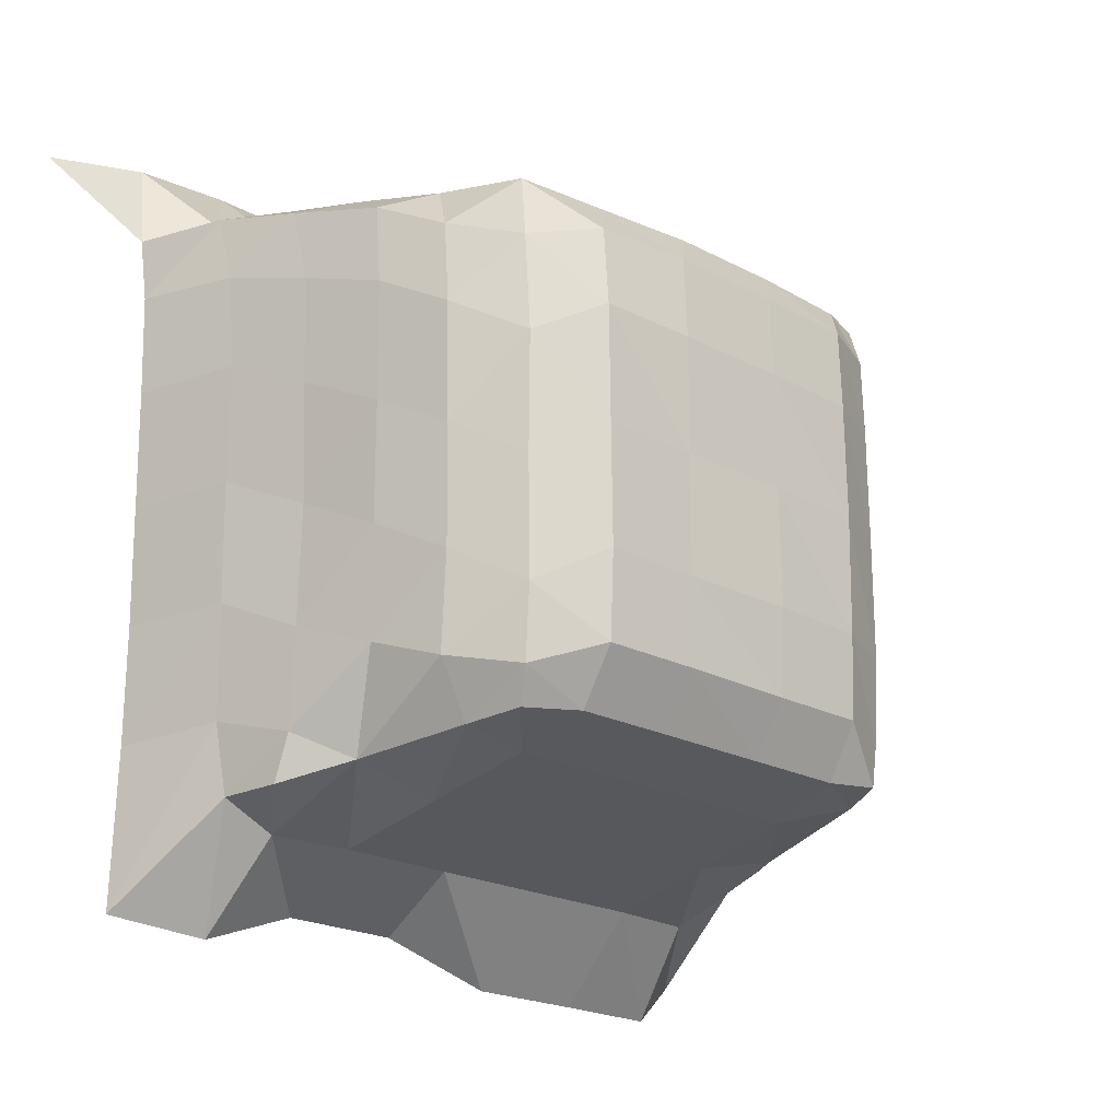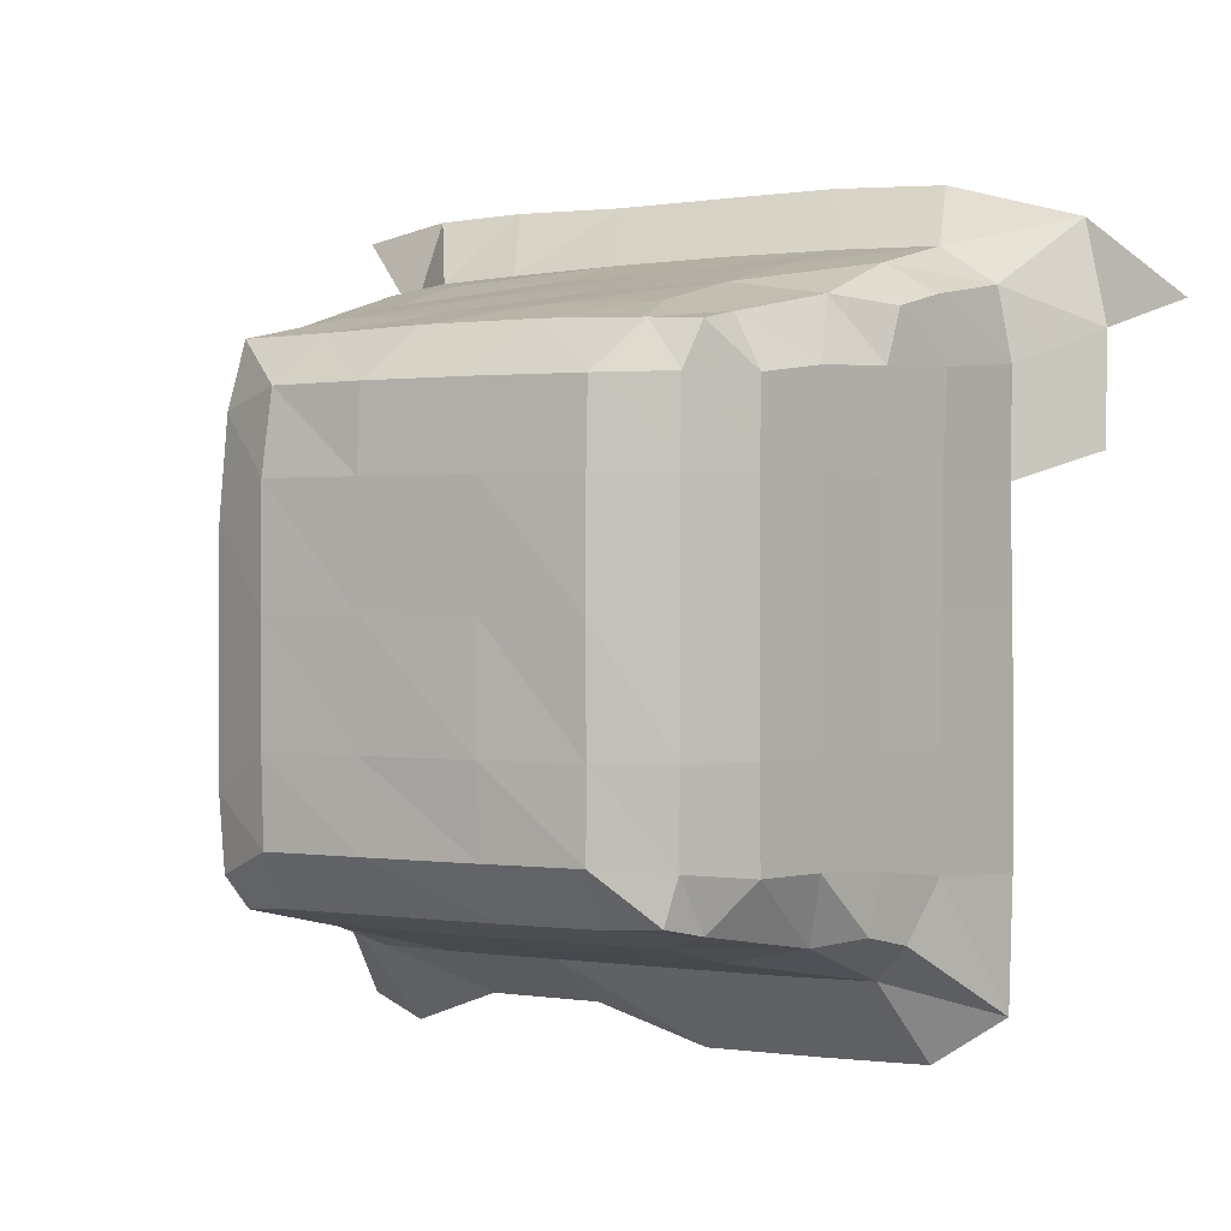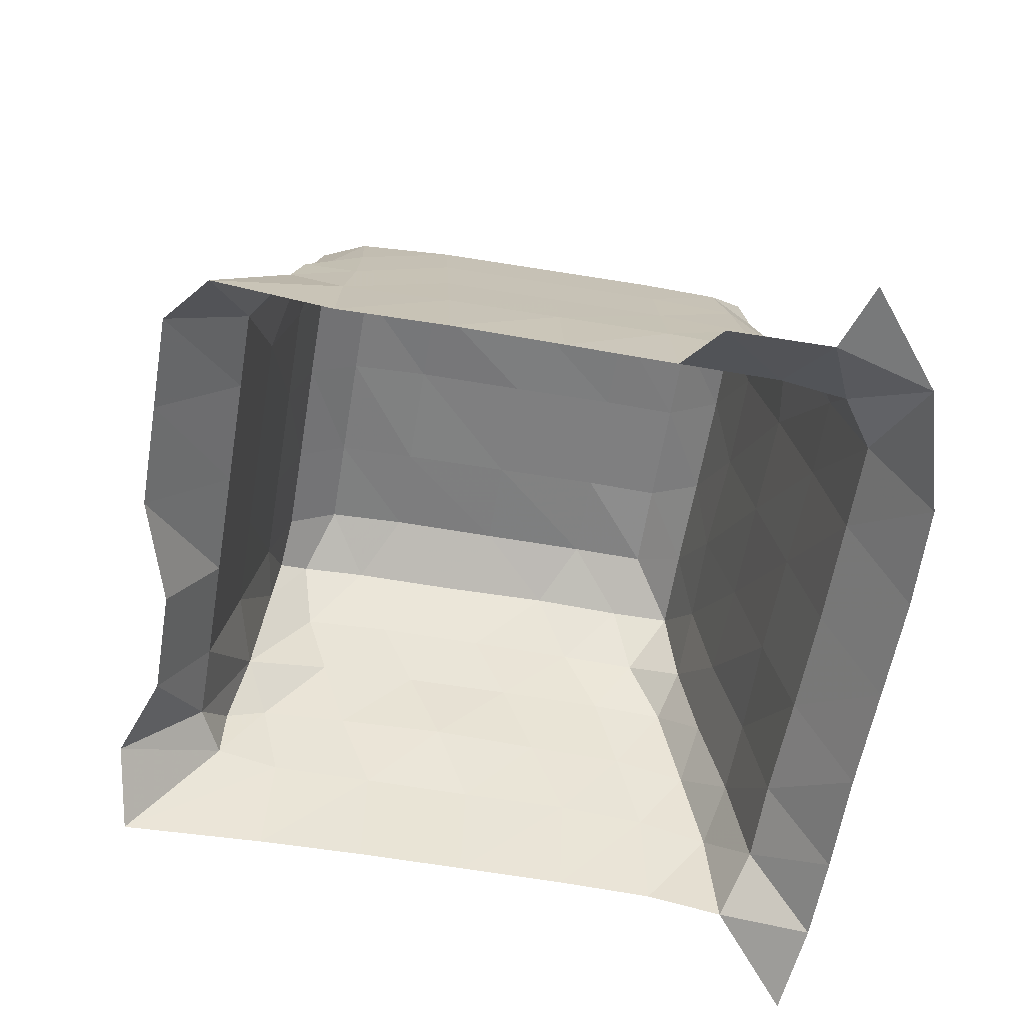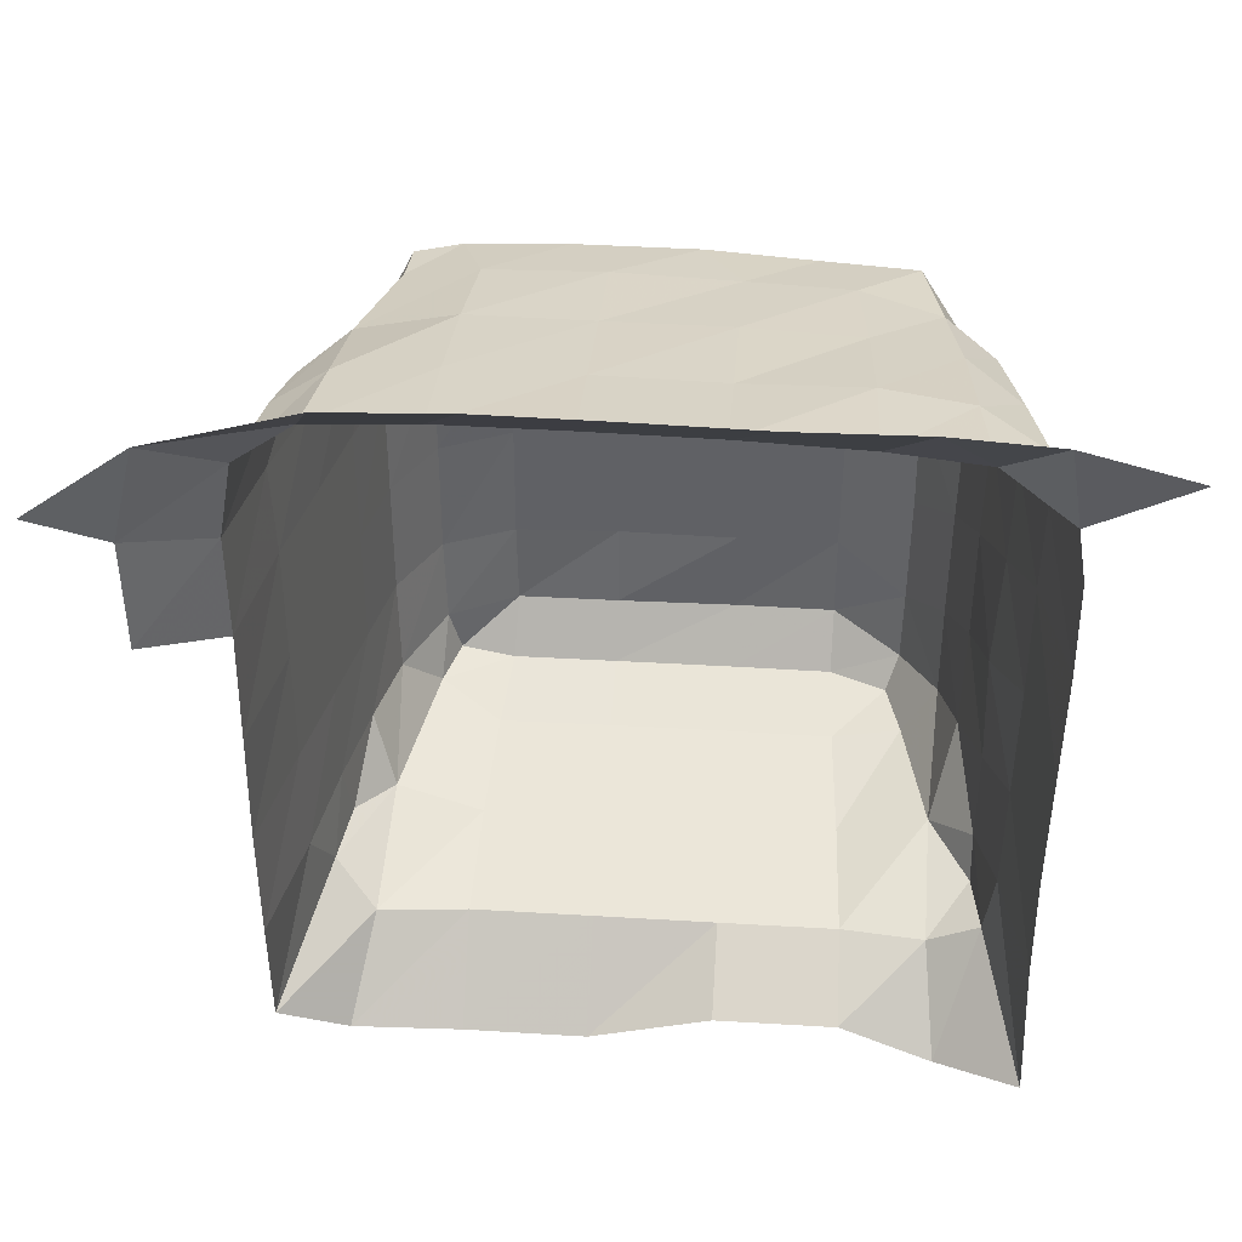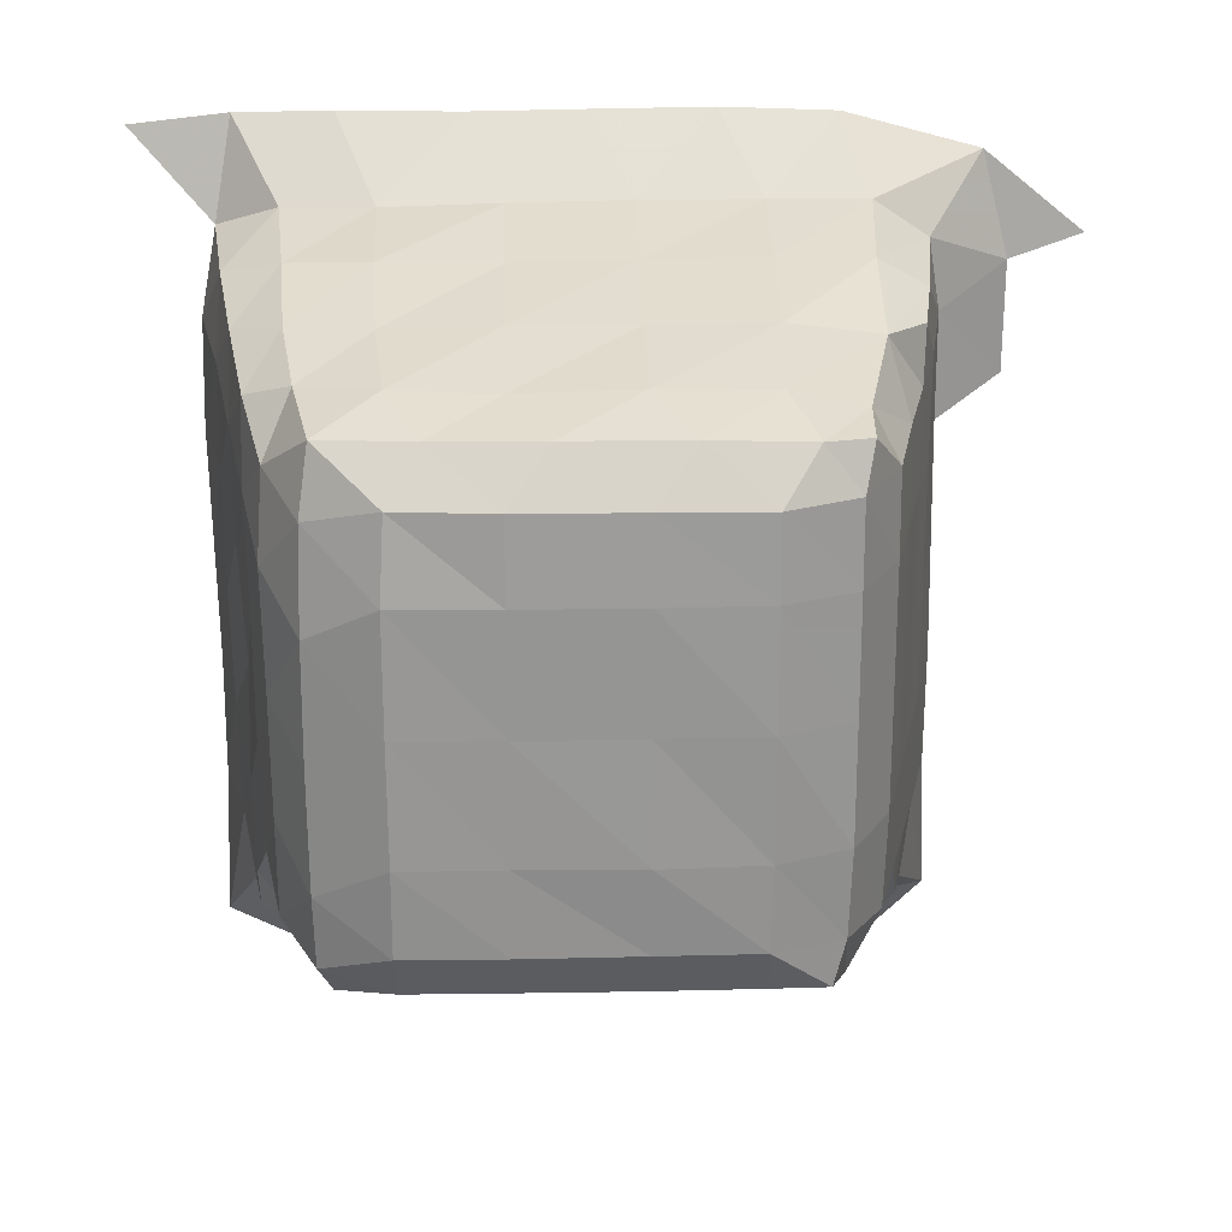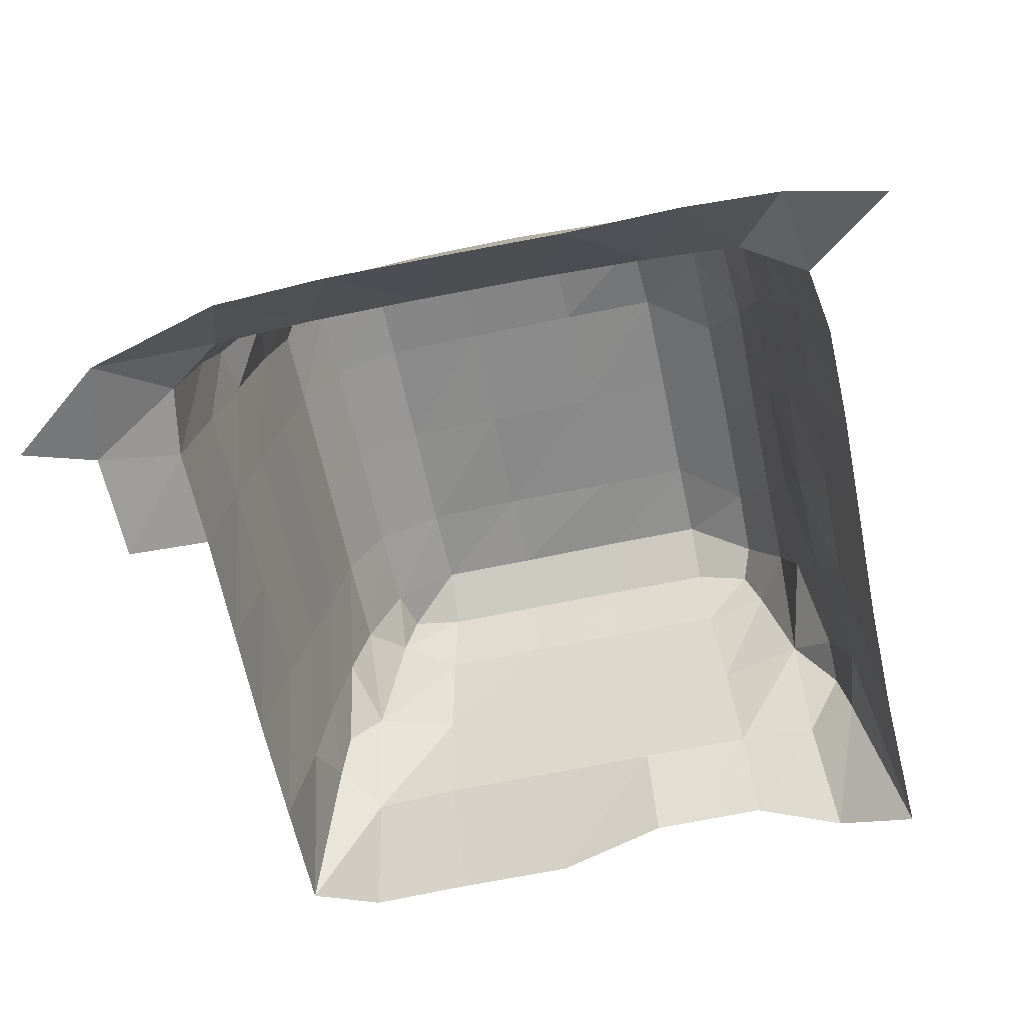
<metadata>
{"format":"obj","ext":"obj","renderer":"f3d","projection":"perspective","resolution":1024,"background":"white","views":[{"elev":-21.1,"azim":136.3,"up":"+Z"},{"elev":0.6,"azim":-150.4,"up":"+Z"},{"elev":-59.7,"azim":-99.5,"up":"+Y"},{"elev":40.6,"azim":4.3,"up":"+Z"},{"elev":22.6,"azim":178.4,"up":"+Z"},{"elev":-63.8,"azim":12.0,"up":"+Y"}]}
</metadata>
<code>
v -0.7346 0.0141 0.04501
v -0.7347 0.01397 0.05497
v -0.7412 0.01345 0.05713
v -0.7323 0.01287 0.06427
v -0.7202 0.01322 0.06761
v -0.7099 0.01331 0.06801
v -0.6994 0.01334 0.06789
v -0.6888 0.0133 0.06773
v -0.6782 0.01333 0.06789
v -0.6696 0.01285 0.06768
v -0.6606 0.01132 0.06635
v -0.7231 0.0231 -0.004742
v -0.7288 0.0206 -0.000746
v -0.7286 0.01913 0.01074
v -0.7251 0.03251 0.006066
v -0.7264 0.02889 0.01117
v -0.7214 0.0298 0.002715
v -0.7287 0.01916 0.02121
v -0.7285 0.01911 0.03183
v -0.7266 0.02902 0.02122
v -0.7266 0.02901 0.03184
v -0.7242 0.03742 0.007153
v -0.721 0.04127 0.006554
v -0.7231 0.04363 0.01259
v -0.7248 0.03634 0.0122
v -0.7231 0.04418 0.02123
v -0.7248 0.03671 0.02122
v -0.7231 0.04418 0.03184
v -0.7248 0.03671 0.03184
v -0.7283 0.01907 0.04242
v -0.7283 0.01884 0.05191
v -0.7266 0.02901 0.04242
v -0.7267 0.02828 0.05114
v -0.7273 0.01927 0.05838
v -0.7224 0.01968 0.06173
v -0.7261 0.02865 0.05686
v -0.7217 0.02942 0.05947
v -0.7231 0.04418 0.04242
v -0.7248 0.03672 0.04242
v -0.7231 0.04355 0.05043
v -0.7249 0.03581 0.05079
v -0.7216 0.03934 0.05616
v -0.7253 0.0341 0.0555
v -0.7135 0.02349 -0.004816
v -0.7135 0.03047 0.002691
v -0.7029 0.02351 -0.004852
v -0.7029 0.03047 0.00269
v -0.7133 0.04033 0.004837
v -0.7183 0.05315 0.008567
v -0.7214 0.05026 0.01263
v -0.7128 0.04972 0.006968
v -0.7029 0.04036 0.004837
v -0.7029 0.04986 0.006959
v -0.7216 0.05083 0.02124
v -0.7216 0.05083 0.03184
v -0.6923 0.02341 -0.001778
v -0.6923 0.03047 0.002689
v -0.6817 0.0234 -0.001751
v -0.682 0.03048 0.002711
v -0.6924 0.04036 0.004837
v -0.6924 0.04988 0.006967
v -0.6825 0.04026 0.004873
v -0.6832 0.04976 0.006989
v -0.7135 0.02013 0.06189
v -0.7135 0.02998 0.05976
v -0.7029 0.02009 0.0619
v -0.7029 0.03 0.05959
v -0.7216 0.05084 0.0422
v -0.7216 0.05046 0.0495
v -0.7134 0.04007 0.05742
v -0.7192 0.05022 0.05401
v -0.713 0.04957 0.05519
v -0.7029 0.04005 0.05735
v -0.7029 0.04969 0.05537
v -0.6923 0.02014 0.06172
v -0.6924 0.02997 0.05942
v -0.6818 0.02 0.06141
v -0.6821 0.02996 0.05959
v -0.6924 0.04004 0.05735
v -0.6924 0.04962 0.05504
v -0.6826 0.03985 0.05703
v -0.6835 0.04886 0.05518
v -0.717 0.05683 0.009377
v -0.7121 0.05624 0.008958
v -0.7119 0.05917 0.01366
v -0.718 0.05645 0.01335
v -0.7029 0.05632 0.008919
v -0.7029 0.05925 0.01363
v -0.7121 0.05934 0.02124
v -0.7183 0.05674 0.02124
v -0.712 0.05951 0.03182
v -0.7183 0.05675 0.03183
v -0.7029 0.05974 0.02124
v -0.7029 0.05957 0.03182
v -0.6924 0.05633 0.008928
v -0.6924 0.05941 0.01364
v -0.6835 0.05627 0.008925
v -0.6835 0.05935 0.01364
v -0.6924 0.05957 0.02125
v -0.6924 0.05957 0.03182
v -0.6835 0.05966 0.02126
v -0.6834 0.05959 0.03183
v -0.712 0.05938 0.04217
v -0.7183 0.05668 0.04208
v -0.712 0.05914 0.04924
v -0.7182 0.05649 0.04933
v -0.7029 0.0596 0.04216
v -0.7029 0.05929 0.04933
v -0.7151 0.05595 0.05332
v -0.7191 0.05471 0.05318
v -0.7065 0.05611 0.05361
v -0.6924 0.0596 0.04216
v -0.6924 0.05928 0.04934
v -0.6834 0.05946 0.04217
v -0.6838 0.05857 0.04931
v -0.6959 0.05609 0.05362
v -0.6864 0.0554 0.05343
v -0.6737 0.02285 -0.004759
v -0.6747 0.02976 0.002713
v -0.6665 0.01925 -0.003244
v -0.6671 0.0191 0.01079
v -0.6694 0.02884 0.01122
v -0.6702 0.02937 0.005041
v -0.6671 0.01908 0.02122
v -0.667 0.01911 0.03181
v -0.6692 0.02894 0.0212
v -0.6691 0.02897 0.03182
v -0.6747 0.04016 0.006738
v -0.6728 0.04384 0.01499
v -0.6742 0.05042 0.01265
v -0.6772 0.05014 0.007879
v -0.6711 0.03611 0.009151
v -0.6711 0.03454 0.00521
v -0.6725 0.04411 0.02475
v -0.6742 0.05091 0.02123
v -0.6725 0.04412 0.03535
v -0.6741 0.05084 0.03182
v -0.671 0.03664 0.01769
v -0.6713 0.03658 0.02829
v -0.6668 0.01913 0.0424
v -0.667 0.01847 0.05178
v -0.6691 0.02898 0.04239
v -0.669 0.0282 0.05097
v -0.6738 0.01908 0.06122
v -0.6747 0.02883 0.05923
v -0.6682 0.01562 0.05891
v -0.6695 0.0256 0.05769
v -0.6723 0.04417 0.04592
v -0.674 0.05082 0.04227
v -0.6726 0.04327 0.05309
v -0.6744 0.04978 0.04976
v -0.6708 0.03668 0.03885
v -0.6707 0.03646 0.04844
v -0.6754 0.03814 0.05679
v -0.6767 0.04636 0.05474
v -0.6709 0.03424 0.05548
v -0.6775 0.05633 0.0113
v -0.6786 0.05464 0.00849
v -0.6773 0.05687 0.01773
v -0.6773 0.0568 0.02829
v -0.6773 0.05681 0.03876
v -0.6775 0.05596 0.04761
v -0.6783 0.05468 0.05339
f 3 4 2
f 13 16 15
f 13 14 16
f 13 17 12
f 13 15 17
f 14 20 16
f 14 18 20
f 18 21 20
f 18 19 21
f 22 24 23
f 22 25 24
f 15 25 22
f 15 16 25
f 15 23 17
f 15 22 23
f 25 26 24
f 25 27 26
f 16 27 25
f 16 20 27
f 27 28 26
f 27 29 28
f 20 29 27
f 20 21 29
f 1 31 30
f 1 2 31
f 19 32 21
f 19 30 32
f 30 33 32
f 30 31 33
f 4 35 34
f 4 5 35
f 2 34 31
f 2 4 34
f 34 37 36
f 34 35 37
f 31 36 33
f 31 34 36
f 29 38 28
f 29 39 38
f 21 39 29
f 21 32 39
f 39 40 38
f 39 41 40
f 32 41 39
f 32 33 41
f 41 42 40
f 41 43 42
f 36 42 43
f 36 37 42
f 33 43 41
f 33 36 43
f 12 45 44
f 12 17 45
f 44 47 46
f 44 45 47
f 17 48 45
f 17 23 48
f 23 50 49
f 23 24 50
f 23 51 48
f 23 49 51
f 45 52 47
f 45 48 52
f 48 53 52
f 48 51 53
f 24 54 50
f 24 26 54
f 26 55 54
f 26 28 55
f 46 57 56
f 46 47 57
f 56 59 58
f 56 57 59
f 47 60 57
f 47 52 60
f 52 61 60
f 52 53 61
f 57 62 59
f 57 60 62
f 60 63 62
f 60 61 63
f 5 64 35
f 5 6 64
f 35 65 37
f 35 64 65
f 6 66 64
f 6 7 66
f 64 67 65
f 64 66 67
f 28 68 55
f 28 38 68
f 38 69 68
f 38 40 69
f 37 70 42
f 37 65 70
f 42 72 71
f 42 70 72
f 40 71 69
f 40 42 71
f 65 73 70
f 65 67 73
f 70 74 72
f 70 73 74
f 7 75 66
f 7 8 75
f 66 76 67
f 66 75 76
f 8 77 75
f 8 9 77
f 75 78 76
f 75 77 78
f 67 79 73
f 67 76 79
f 73 80 74
f 73 79 80
f 76 81 79
f 76 78 81
f 79 82 80
f 79 81 82
f 83 85 84
f 83 86 85
f 49 86 83
f 49 50 86
f 49 84 51
f 49 83 84
f 84 88 87
f 84 85 88
f 51 87 53
f 51 84 87
f 86 89 85
f 86 90 89
f 50 90 86
f 50 54 90
f 90 91 89
f 90 92 91
f 54 92 90
f 54 55 92
f 85 93 88
f 85 89 93
f 89 94 93
f 89 91 94
f 87 96 95
f 87 88 96
f 53 95 61
f 53 87 95
f 95 98 97
f 95 96 98
f 61 97 63
f 61 95 97
f 88 99 96
f 88 93 99
f 93 100 99
f 93 94 100
f 96 101 98
f 96 99 101
f 99 102 101
f 99 100 102
f 92 103 91
f 92 104 103
f 55 104 92
f 55 68 104
f 104 105 103
f 104 106 105
f 68 106 104
f 68 69 106
f 91 107 94
f 91 103 107
f 103 108 107
f 103 105 108
f 106 109 105
f 106 110 109
f 71 109 110
f 71 72 109
f 69 110 106
f 69 71 110
f 105 111 108
f 105 109 111
f 72 111 109
f 72 74 111
f 94 112 100
f 94 107 112
f 107 113 112
f 107 108 113
f 100 114 102
f 100 112 114
f 112 115 114
f 112 113 115
f 108 116 113
f 108 111 116
f 74 116 111
f 74 80 116
f 113 117 115
f 113 116 117
f 80 117 116
f 80 82 117
f 58 119 118
f 58 59 119
f 120 122 121
f 120 123 122
f 118 123 120
f 118 119 123
f 121 126 124
f 121 122 126
f 124 127 125
f 124 126 127
f 59 128 119
f 59 62 128
f 128 130 129
f 128 131 130
f 62 131 128
f 62 63 131
f 123 132 122
f 123 133 132
f 128 132 133
f 128 129 132
f 119 133 123
f 119 128 133
f 129 135 134
f 129 130 135
f 134 137 136
f 134 135 137
f 122 138 126
f 122 132 138
f 129 138 132
f 129 134 138
f 126 139 127
f 126 138 139
f 134 139 138
f 134 136 139
f 125 142 140
f 125 127 142
f 140 143 141
f 140 142 143
f 9 144 77
f 9 10 144
f 77 145 78
f 77 144 145
f 10 146 144
f 10 11 146
f 141 147 146
f 141 143 147
f 144 147 145
f 144 146 147
f 136 149 148
f 136 137 149
f 148 151 150
f 148 149 151
f 127 152 142
f 127 139 152
f 136 152 139
f 136 148 152
f 142 153 143
f 142 152 153
f 148 153 152
f 148 150 153
f 78 154 81
f 78 145 154
f 150 155 154
f 150 151 155
f 81 155 82
f 81 154 155
f 143 156 147
f 143 153 156
f 150 156 153
f 150 154 156
f 145 156 154
f 145 147 156
f 131 157 130
f 131 158 157
f 97 157 158
f 97 98 157
f 63 158 131
f 63 97 158
f 130 159 135
f 130 157 159
f 98 159 157
f 98 101 159
f 135 160 137
f 135 159 160
f 101 160 159
f 101 102 160
f 137 161 149
f 137 160 161
f 102 161 160
f 102 114 161
f 149 162 151
f 149 161 162
f 114 162 161
f 114 115 162
f 151 163 155
f 151 162 163
f 115 163 162
f 115 117 163
f 82 163 117
f 82 155 163

</code>
